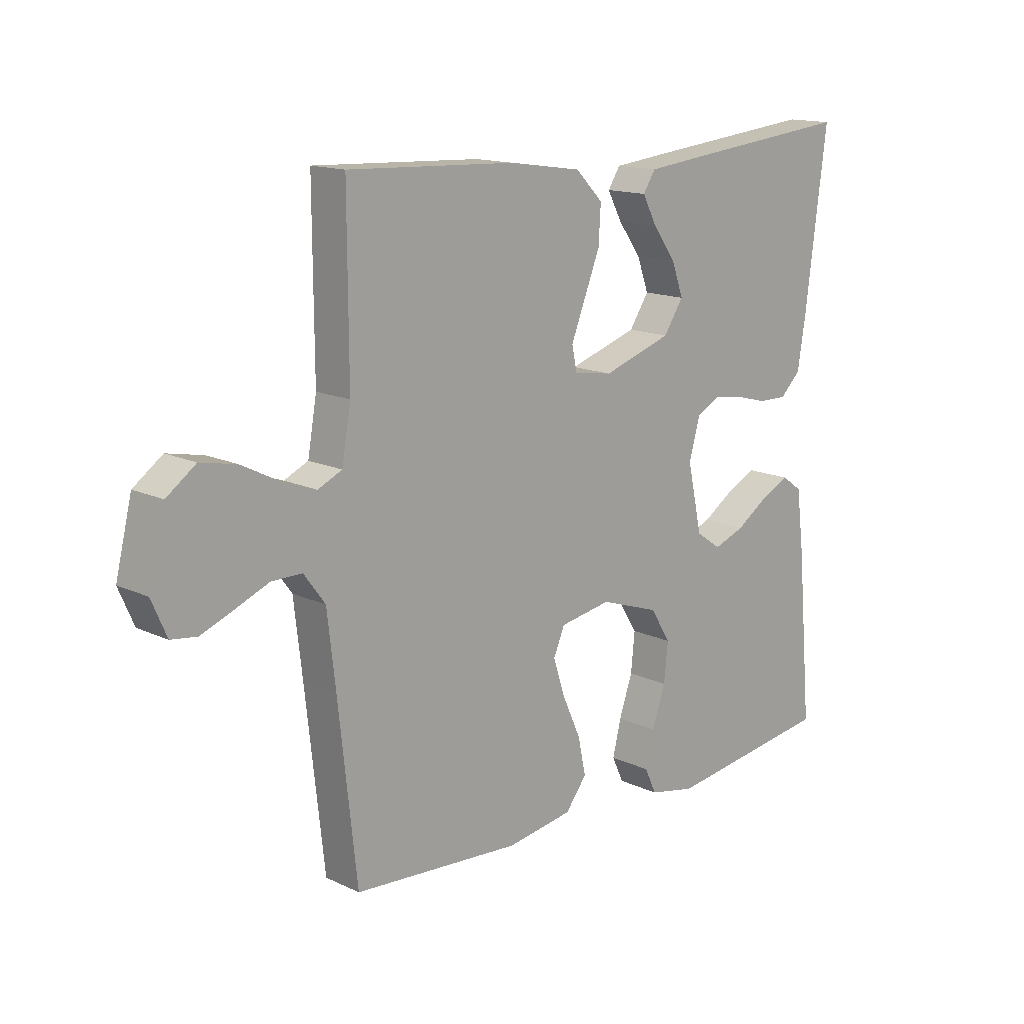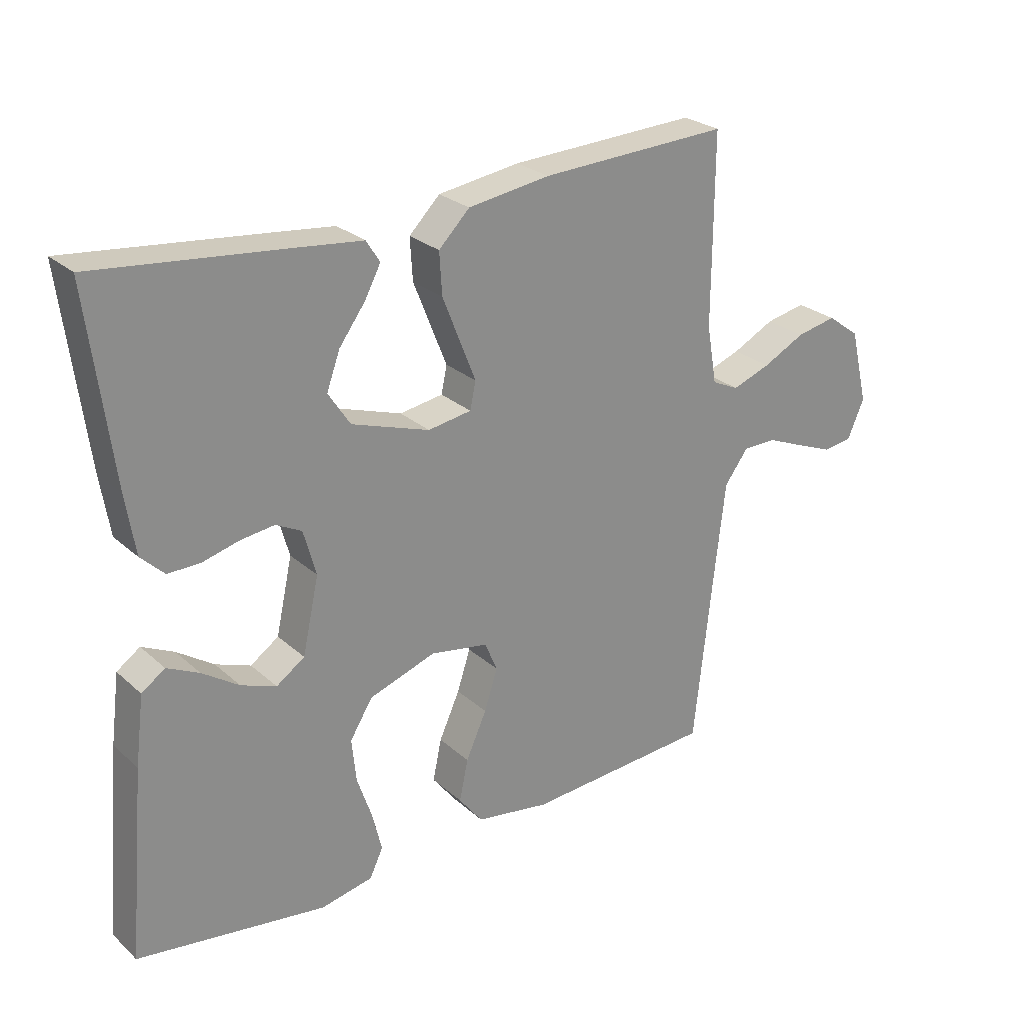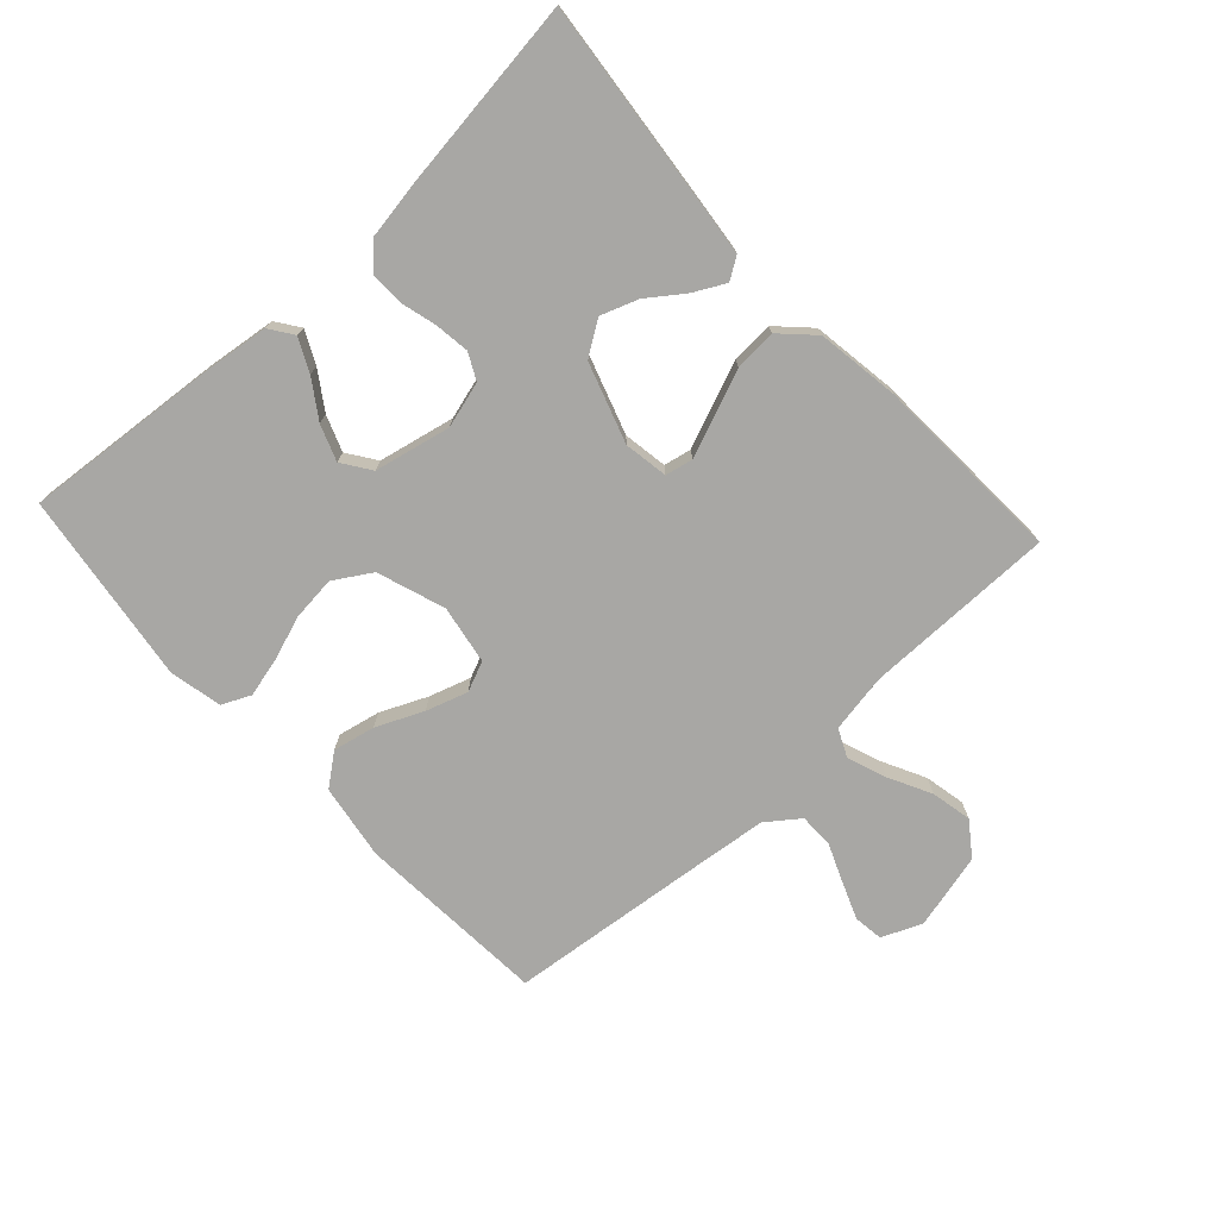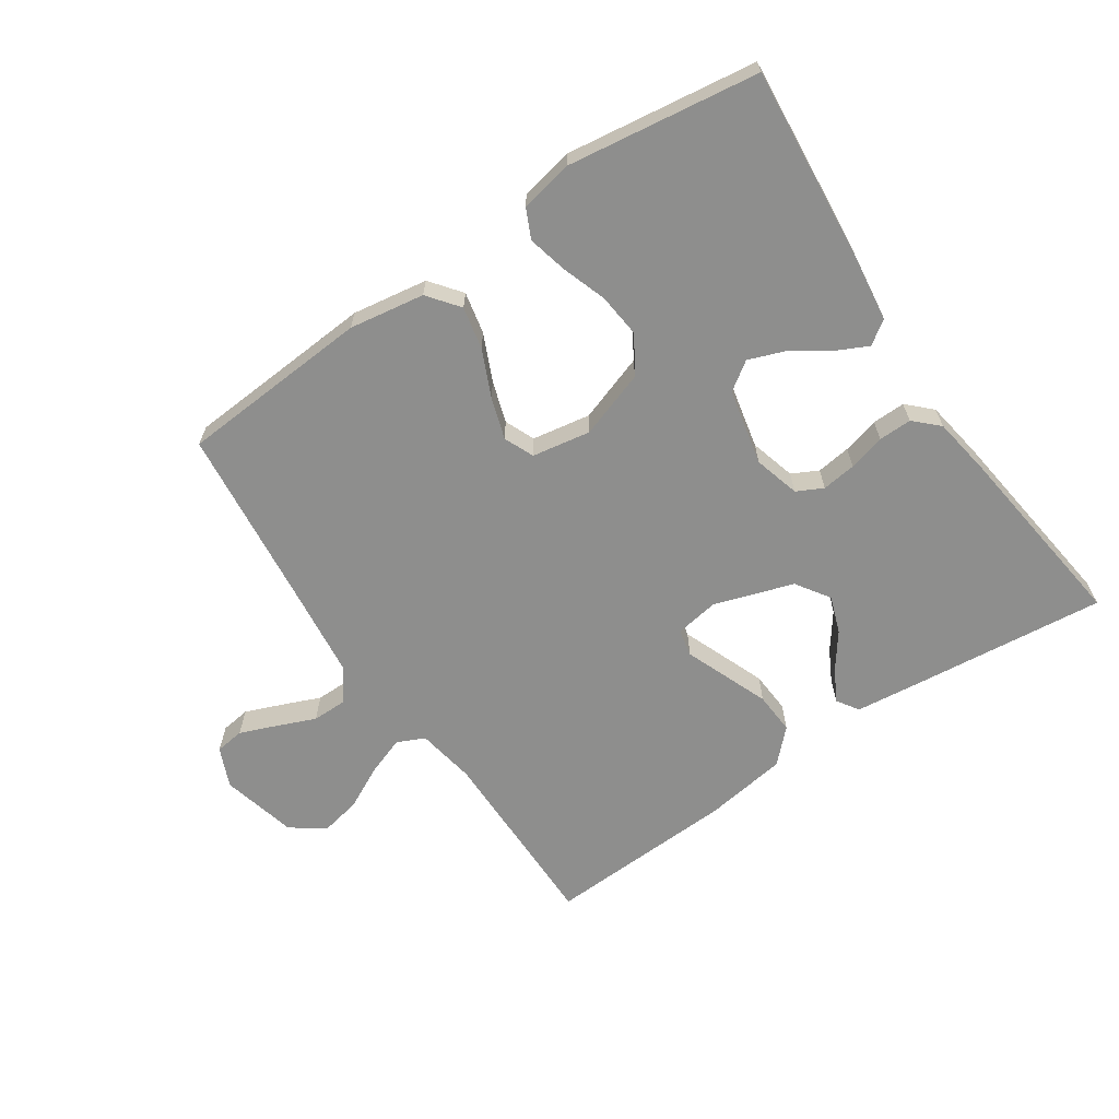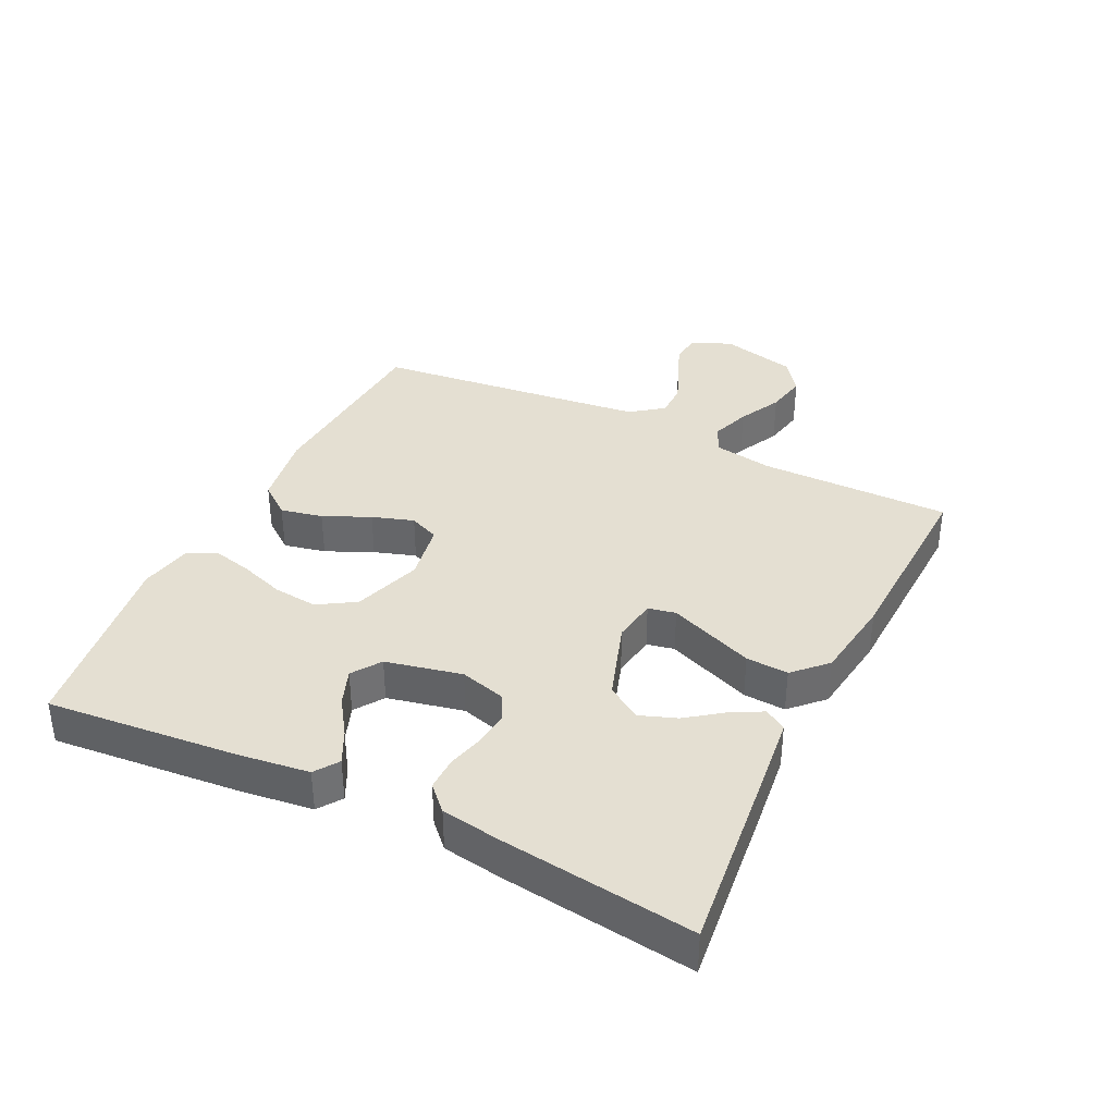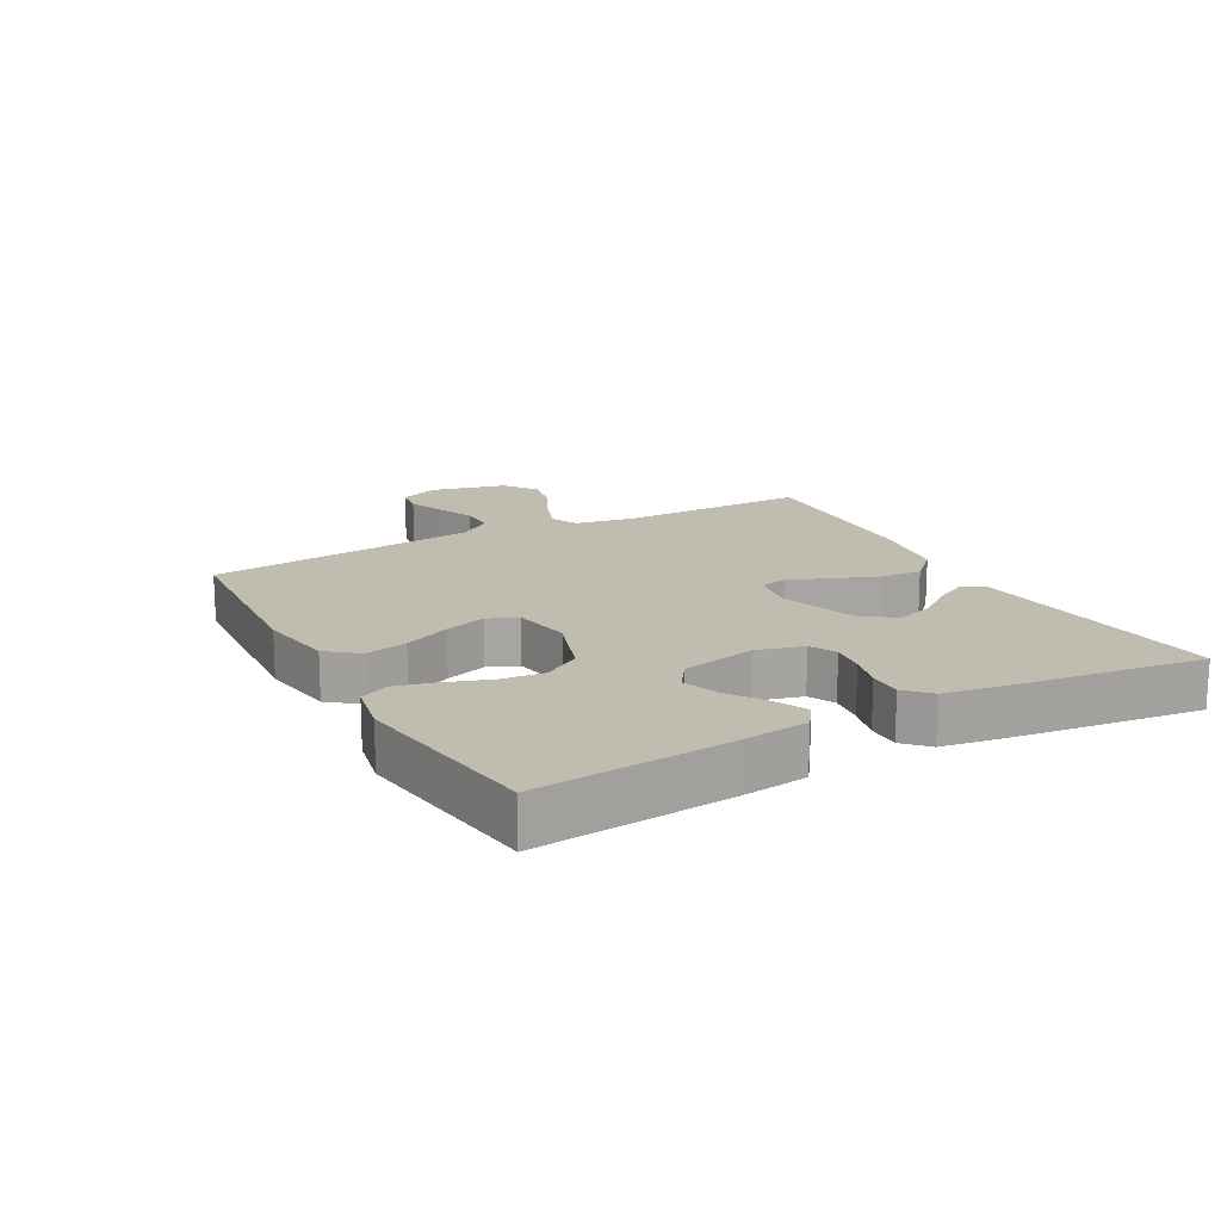
<metadata>
{"format":"obj","ext":"obj","renderer":"f3d","projection":"perspective","resolution":1024,"background":"white","views":[{"elev":14.7,"azim":135.3,"up":"+Z"},{"elev":26.1,"azim":-36.1,"up":"+Z"},{"elev":-74.6,"azim":-47.3,"up":"+Y"},{"elev":-64.9,"azim":-145.9,"up":"+Y"},{"elev":37.1,"azim":-64.1,"up":"+Y"},{"elev":16.6,"azim":-118.6,"up":"+Y"}]}
</metadata>
<code>
v -0.5 0.07 -0.5
v -0.473 0.07 -0.2
v -0.459 0.07 -0.091
v -0.422 0.07 -0.065
v -0.371 0.07 -0.09
v -0.313 0.07 -0.129
v -0.257 0.07 -0.15
v -0.212 0.07 -0.119
v -0.186 0.07 0
v -0.206 0.07 0.072
v -0.247 0.07 0.093
v -0.301 0.07 0.086
v -0.358 0.07 0.071
v -0.41 0.07 0.07
v -0.447 0.07 0.106
v -0.462 0.07 0.2
v -0.5 0.07 0.5
v -0.2 0.07 0.468
v -0.093 0.07 0.456
v -0.071 0.07 0.422
v -0.097 0.07 0.373
v -0.138 0.07 0.317
v -0.159 0.07 0.259
v -0.124 0.07 0.206
v 0 0.07 0.165
v 0.069 0.07 0.176
v 0.078 0.07 0.219
v 0.053 0.07 0.282
v 0.025 0.07 0.353
v 0.021 0.07 0.419
v 0.07 0.07 0.468
v 0.2 0.07 0.487
v 0.5 0.07 0.5
v 0.499 0.07 0.2
v 0.515 0.07 0.108
v 0.558 0.07 0.088
v 0.619 0.07 0.11
v 0.686 0.07 0.144
v 0.75 0.07 0.157
v 0.802 0.07 0.119
v 0.831 0.07 0
v 0.804 0.07 -0.062
v 0.758 0.07 -0.068
v 0.7 0.07 -0.045
v 0.64 0.07 -0.02
v 0.586 0.07 -0.02
v 0.548 0.07 -0.071
v 0.533 0.07 -0.2
v 0.5 0.07 -0.5
v 0.2 0.07 -0.52
v 0.082 0.07 -0.501
v 0.044 0.07 -0.452
v 0.058 0.07 -0.386
v 0.091 0.07 -0.313
v 0.112 0.07 -0.248
v 0.092 0.07 -0.201
v 0 0.07 -0.185
v -0.106 0.07 -0.221
v -0.142 0.07 -0.279
v -0.135 0.07 -0.348
v -0.111 0.07 -0.418
v -0.096 0.07 -0.48
v -0.117 0.07 -0.525
v -0.2 0.07 -0.542
v -0.5 0 -0.5
v -0.473 0 -0.2
v -0.459 0 -0.091
v -0.422 0 -0.065
v -0.371 0 -0.09
v -0.313 0 -0.129
v -0.257 0 -0.15
v -0.212 0 -0.119
v -0.186 0 0
v -0.206 0 0.072
v -0.247 0 0.093
v -0.301 0 0.086
v -0.358 0 0.071
v -0.41 0 0.07
v -0.447 0 0.106
v -0.462 0 0.2
v -0.5 0 0.5
v -0.2 0 0.468
v -0.093 0 0.456
v -0.071 0 0.422
v -0.097 0 0.373
v -0.138 0 0.317
v -0.159 0 0.259
v -0.124 0 0.206
v 0 0 0.165
v 0.069 0 0.176
v 0.078 0 0.219
v 0.053 0 0.282
v 0.025 0 0.353
v 0.021 0 0.419
v 0.07 0 0.468
v 0.2 0 0.487
v 0.5 0 0.5
v 0.499 0 0.2
v 0.515 0 0.108
v 0.558 0 0.088
v 0.619 0 0.11
v 0.686 0 0.144
v 0.75 0 0.157
v 0.802 0 0.119
v 0.831 0 0
v 0.804 0 -0.062
v 0.758 0 -0.068
v 0.7 0 -0.045
v 0.64 0 -0.02
v 0.586 0 -0.02
v 0.548 0 -0.071
v 0.533 0 -0.2
v 0.5 0 -0.5
v 0.2 0 -0.52
v 0.082 0 -0.501
v 0.044 0 -0.452
v 0.058 0 -0.386
v 0.091 0 -0.313
v 0.112 0 -0.248
v 0.092 0 -0.201
v 0 0 -0.185
v -0.106 0 -0.221
v -0.142 0 -0.279
v -0.135 0 -0.348
v -0.111 0 -0.418
v -0.096 0 -0.48
v -0.117 0 -0.525
v -0.2 0 -0.542
f 4 5 6
f 3 4 6
f 2 3 6
f 1 2 6
f 64 1 6
f 63 64 6
f 62 63 6
f 61 62 6
f 60 61 6
f 59 60 6 7
f 58 59 7 8
f 57 58 8 9
f 56 57 9 10
f 52 53 54
f 51 52 54
f 50 51 54
f 49 50 54
f 48 49 54
f 47 48 54 55
f 46 47 55 56
f 43 44 45
f 42 43 45
f 41 42 45
f 40 41 45
f 39 40 45
f 38 39 45
f 37 38 45
f 36 37 45 46
f 46 56 10
f 36 46 10
f 35 36 10
f 32 33 34
f 31 32 34
f 30 31 34
f 29 30 34
f 28 29 34
f 27 28 34
f 26 27 34 35
f 20 21 22
f 19 20 22
f 18 19 22
f 17 18 22
f 16 17 22
f 15 16 22
f 14 15 22
f 13 14 22
f 12 13 22 23
f 11 12 23 24
f 35 10 11
f 26 35 11
f 25 26 11
f 11 24 25
f 70 69 68
f 70 68 67
f 70 67 66
f 70 66 65
f 70 65 128
f 70 128 127
f 70 127 126
f 70 126 125
f 70 125 124
f 71 70 124 123
f 72 71 123 122
f 73 72 122 121
f 74 73 121 120
f 118 117 116
f 118 116 115
f 118 115 114
f 118 114 113
f 118 113 112
f 119 118 112 111
f 120 119 111 110
f 109 108 107
f 109 107 106
f 109 106 105
f 109 105 104
f 109 104 103
f 109 103 102
f 109 102 101
f 110 109 101 100
f 74 120 110
f 74 110 100
f 74 100 99
f 98 97 96
f 98 96 95
f 98 95 94
f 98 94 93
f 98 93 92
f 98 92 91
f 99 98 91 90
f 86 85 84
f 86 84 83
f 86 83 82
f 86 82 81
f 86 81 80
f 86 80 79
f 86 79 78
f 86 78 77
f 87 86 77 76
f 88 87 76 75
f 75 74 99
f 75 99 90
f 75 90 89
f 89 88 75
f 1 65 66 2
f 2 66 67 3
f 3 67 68 4
f 4 68 69 5
f 5 69 70 6
f 6 70 71 7
f 7 71 72 8
f 8 72 73 9
f 9 73 74 10
f 10 74 75 11
f 11 75 76 12
f 12 76 77 13
f 13 77 78 14
f 14 78 79 15
f 15 79 80 16
f 16 80 81 17
f 17 81 82 18
f 18 82 83 19
f 19 83 84 20
f 20 84 85 21
f 21 85 86 22
f 22 86 87 23
f 23 87 88 24
f 24 88 89 25
f 25 89 90 26
f 26 90 91 27
f 27 91 92 28
f 28 92 93 29
f 29 93 94 30
f 30 94 95 31
f 31 95 96 32
f 32 96 97 33
f 33 97 98 34
f 34 98 99 35
f 35 99 100 36
f 36 100 101 37
f 37 101 102 38
f 38 102 103 39
f 39 103 104 40
f 40 104 105 41
f 41 105 106 42
f 42 106 107 43
f 43 107 108 44
f 44 108 109 45
f 45 109 110 46
f 46 110 111 47
f 47 111 112 48
f 48 112 113 49
f 49 113 114 50
f 50 114 115 51
f 51 115 116 52
f 52 116 117 53
f 53 117 118 54
f 54 118 119 55
f 55 119 120 56
f 56 120 121 57
f 57 121 122 58
f 58 122 123 59
f 59 123 124 60
f 60 124 125 61
f 61 125 126 62
f 62 126 127 63
f 63 127 128 64
f 64 128 65 1

</code>
